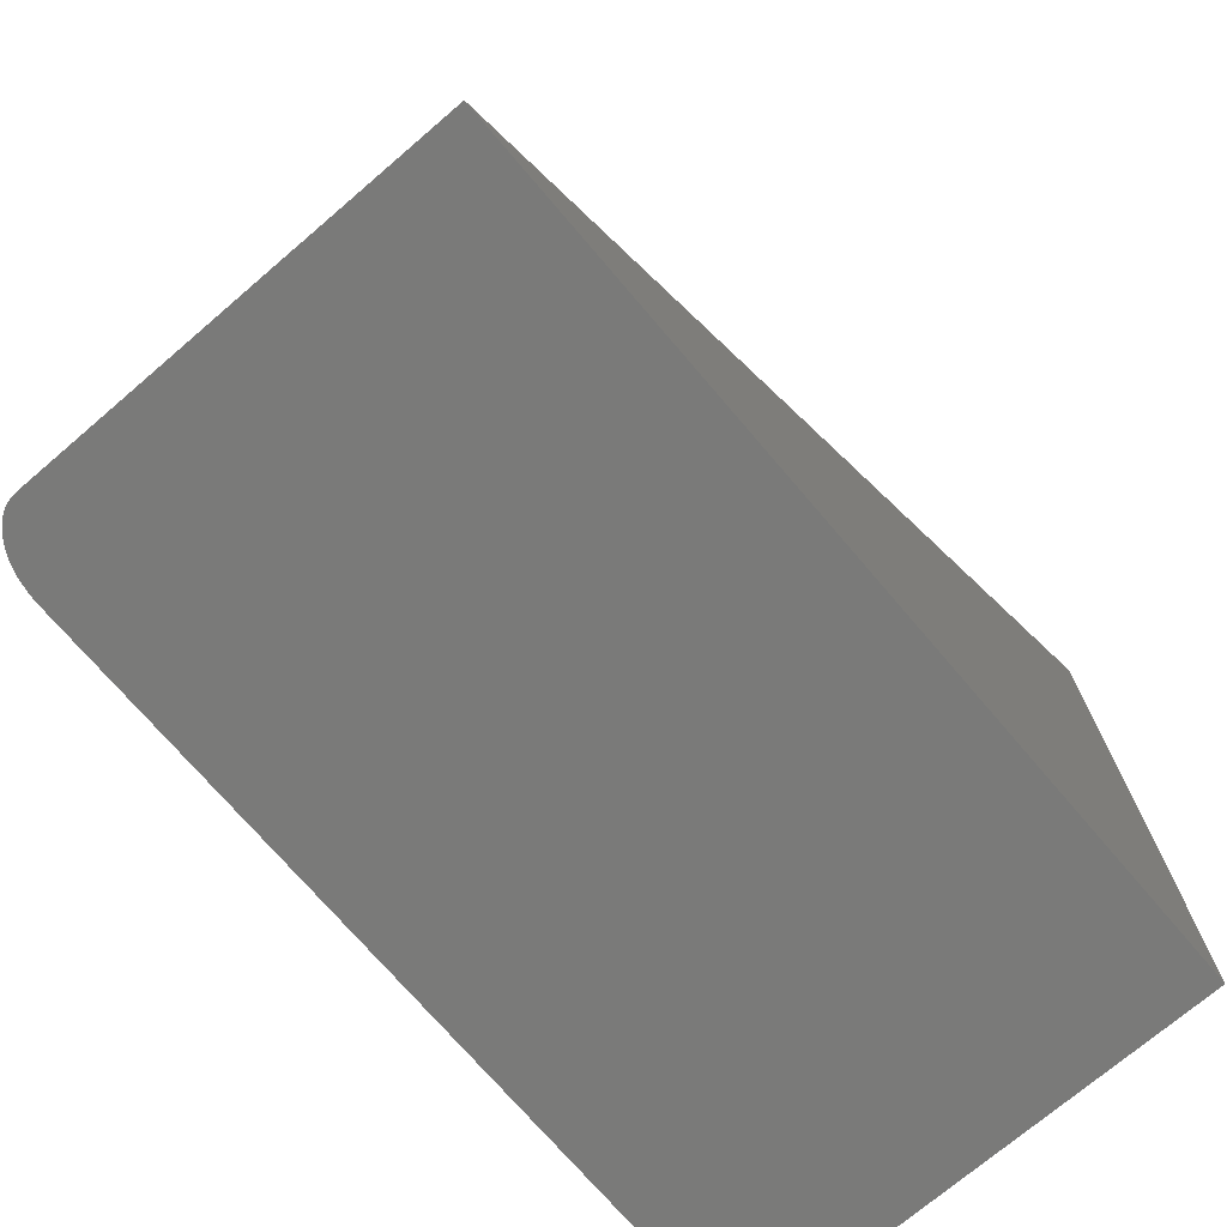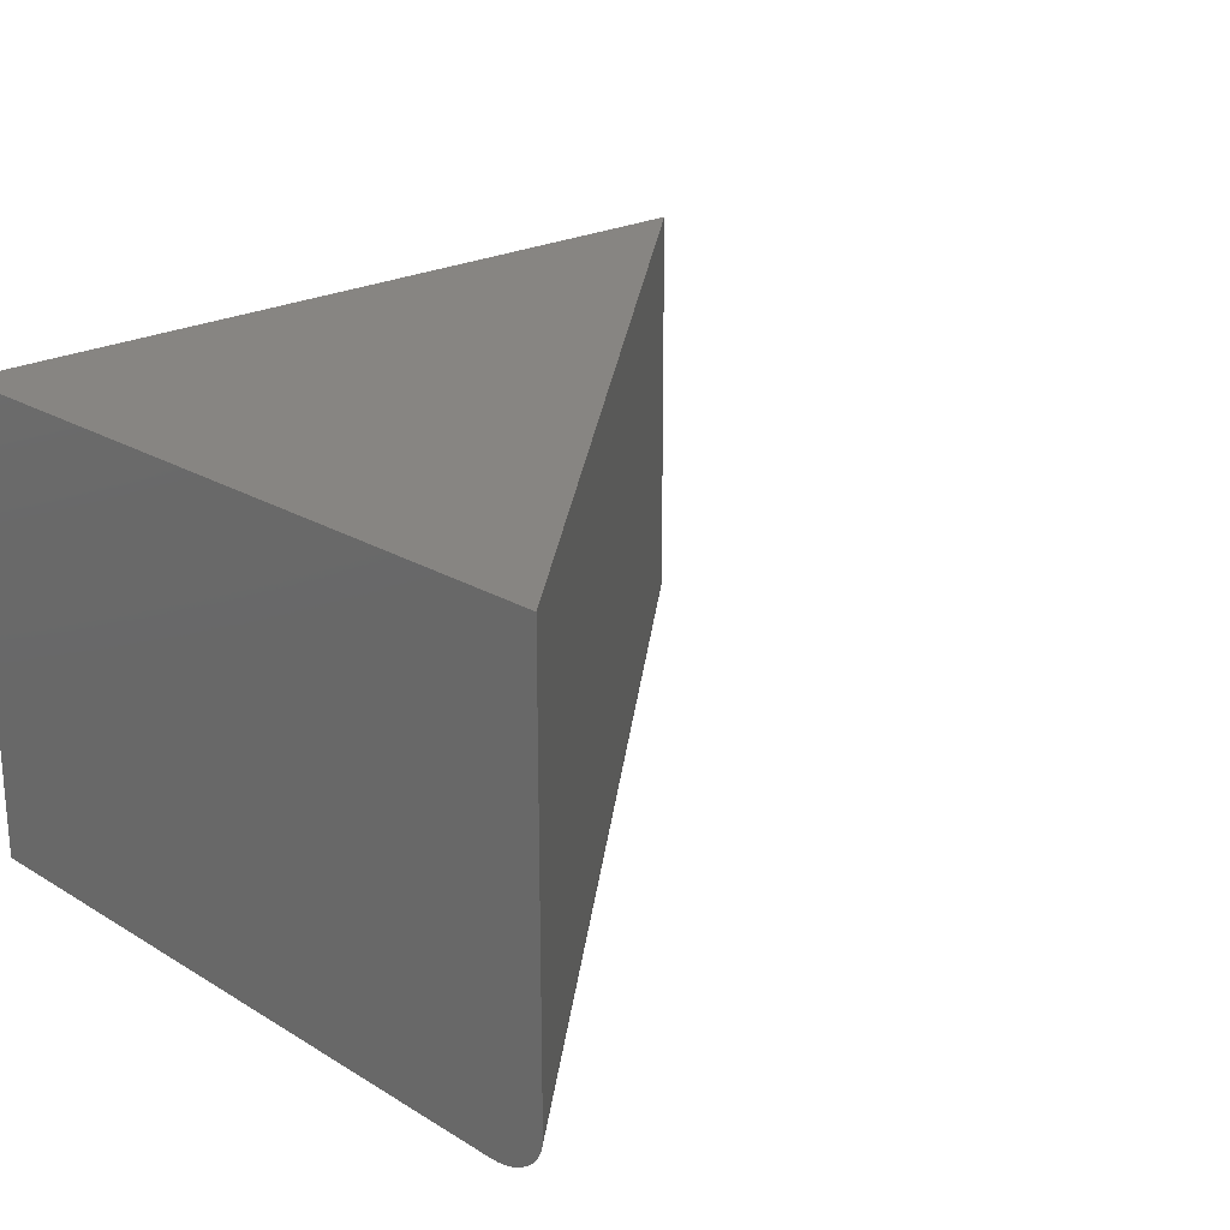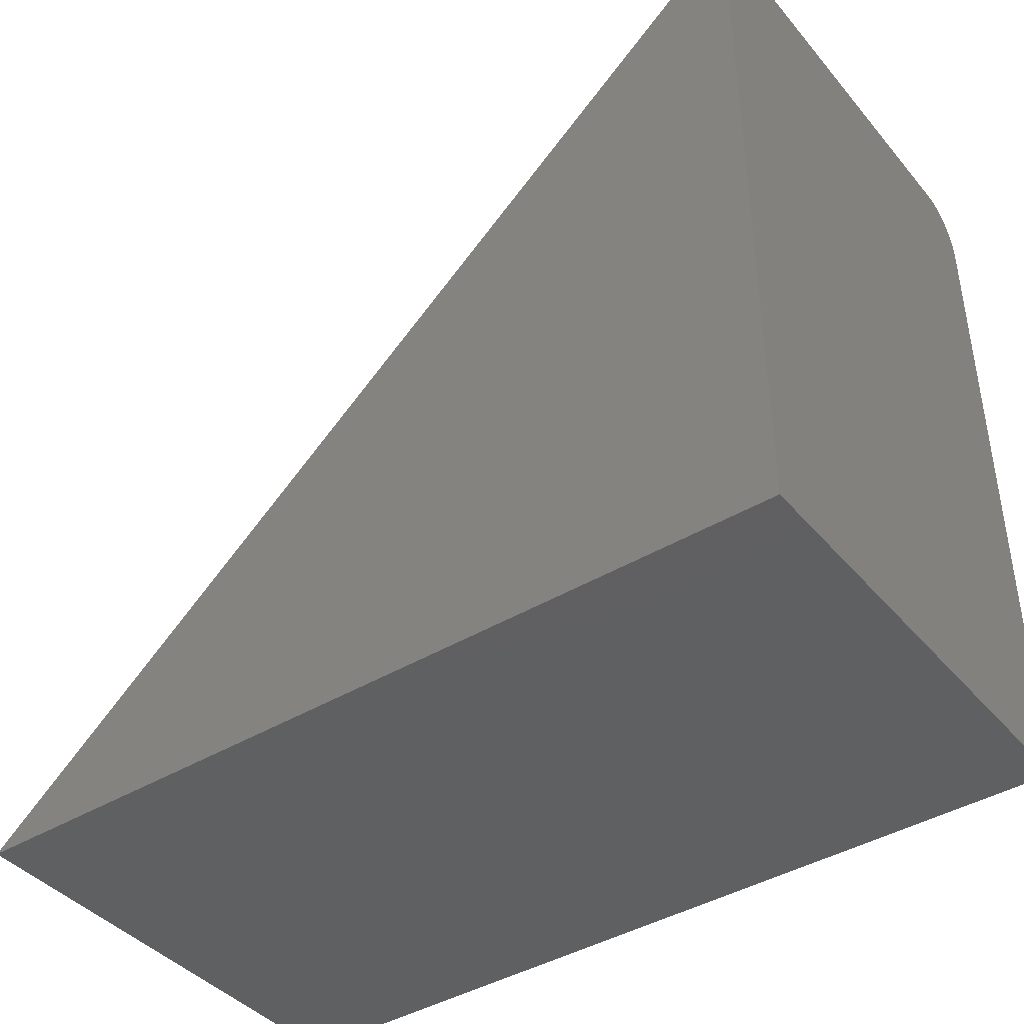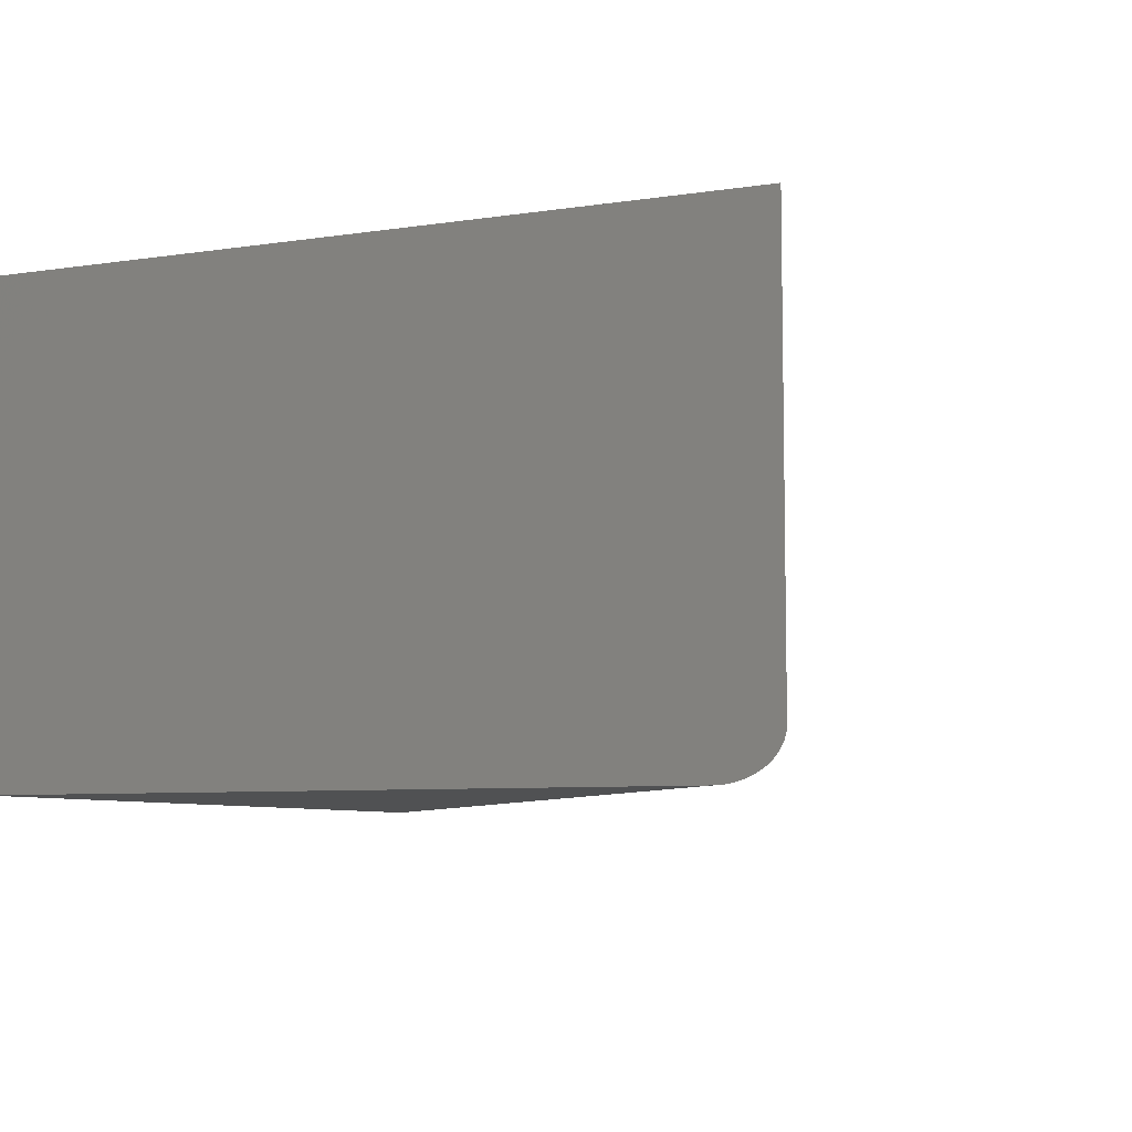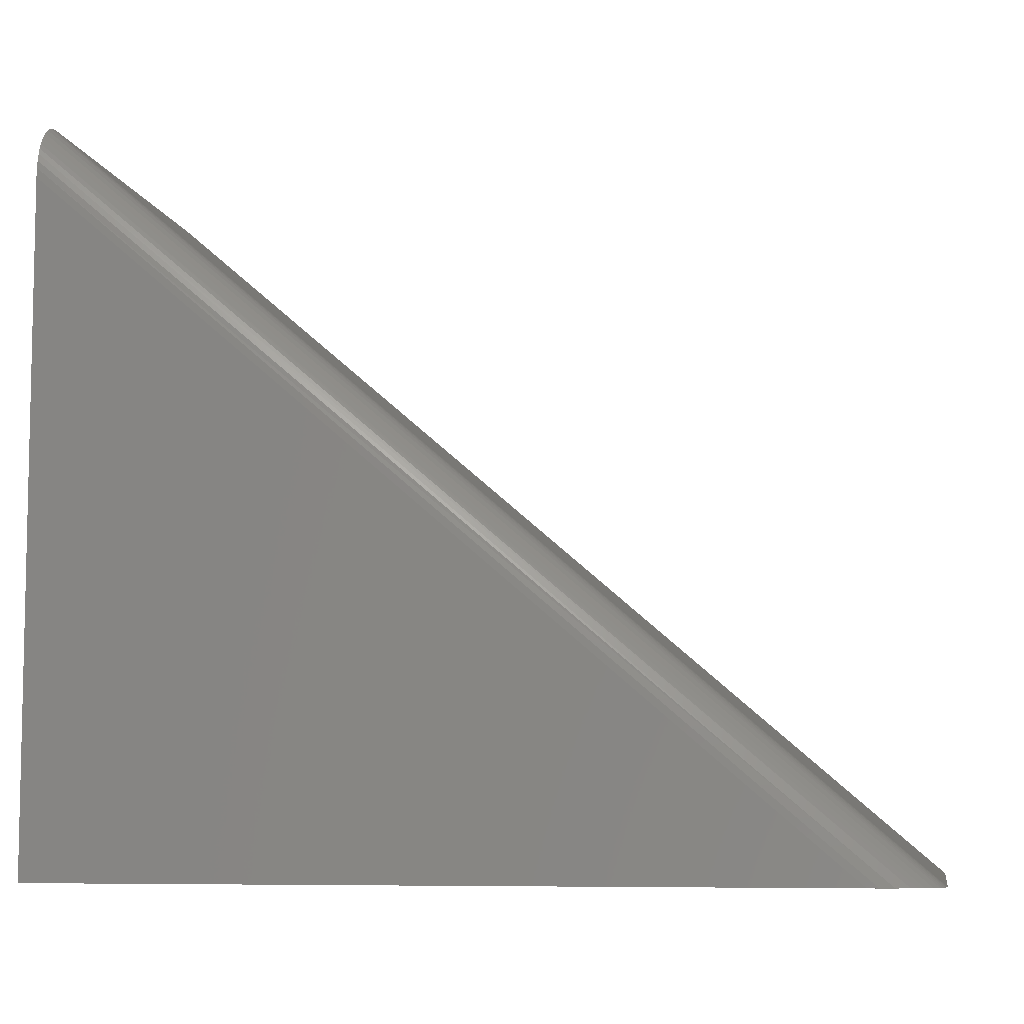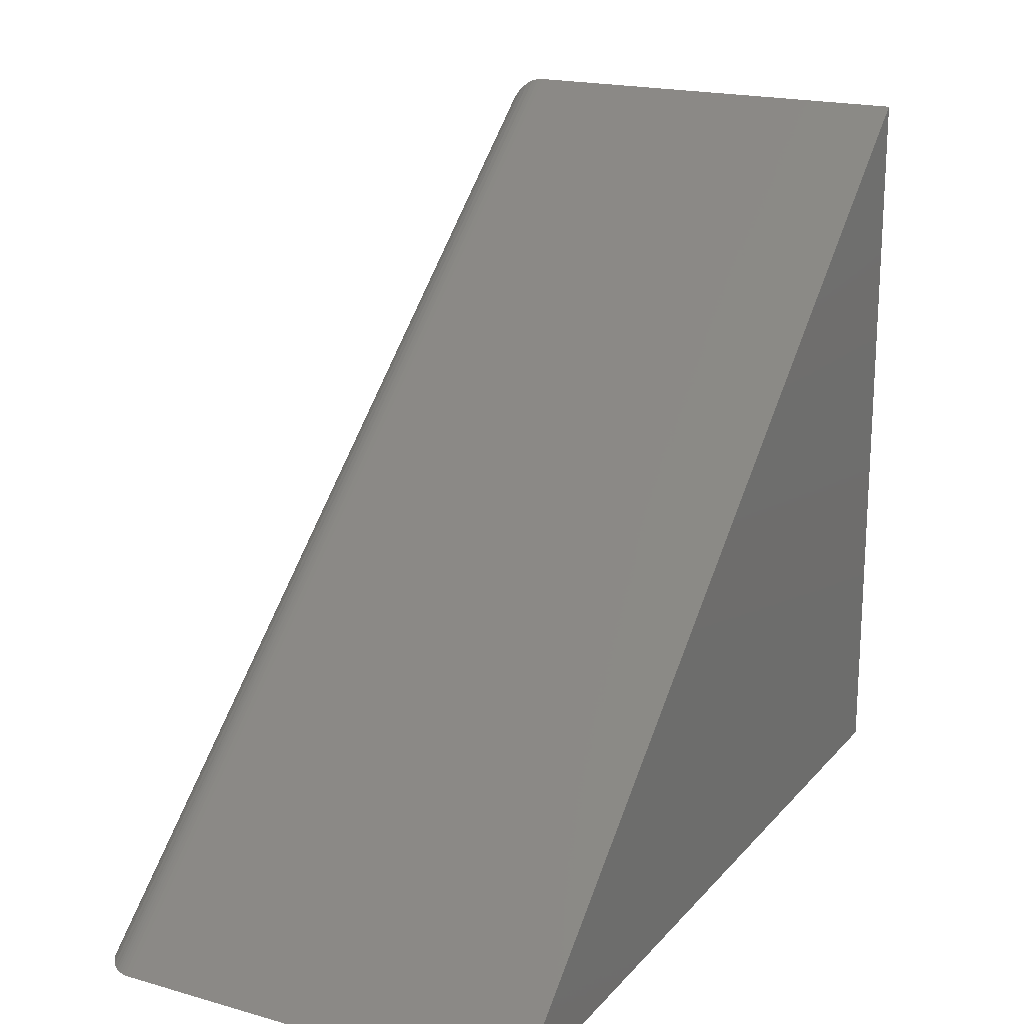
<metadata>
{"format":"stl","ext":"stl","renderer":"f3d","projection":"perspective","resolution":1024,"background":"white","views":[{"elev":-72.8,"azim":130.5,"up":"+Z"},{"elev":22.3,"azim":-43.8,"up":"+Y"},{"elev":-41.3,"azim":-143.7,"up":"+Z"},{"elev":-7.1,"azim":-66.4,"up":"+Y"},{"elev":-7.2,"azim":10.2,"up":"+Z"},{"elev":19.2,"azim":118.0,"up":"+Z"}]}
</metadata>
<code>
# stl→obj: 30 verts, 56 faces
v -0.5781 -0.4766 0.6933
v -0.5781 -0.4766 0
v 0.2251 -0.4766 -4.919e-17
v -0.5781 0 0
v -0.5781 -0.476 0.7031
v -0.5781 5.134e-33 0.7553
v -0.5781 -0.4624 0.7376
v -0.5781 -0.4746 0.7108
v -0.5781 -0.4725 0.7185
v -0.5781 -0.4702 0.7244
v -0.5781 -0.4674 0.7301
v -0.5781 -0.4566 0.744
v -0.5781 -0.4501 0.7491
v -0.5781 -0.443 0.7527
v -0.5781 -0.4394 0.7539
v -0.5781 -0.4357 0.7548
v -0.5781 -0.4297 0.7553
v 0.2969 -0.4297 -5.358e-17
v 0.2969 9.714e-17 -5.358e-17
v 0.2964 -0.4351 -5.355e-17
v 0.2955 -0.4389 -5.349e-17
v 0.2941 -0.4426 -5.341e-17
v 0.2922 -0.4463 -5.329e-17
v 0.29 -0.4498 -5.315e-17
v 0.2841 -0.4564 -5.279e-17
v 0.2766 -0.4623 -5.234e-17
v 0.2705 -0.466 -5.196e-17
v 0.2641 -0.4691 -5.157e-17
v 0.2504 -0.4735 -5.074e-17
v 0.2364 -0.476 -4.987e-17
f 1 2 3
f 4 2 1
f 4 1 5
f 4 5 6
f 7 5 8
f 7 8 9
f 7 9 10
f 7 10 11
f 5 7 12
f 5 12 13
f 5 13 14
f 5 14 15
f 5 15 16
f 5 16 17
f 5 17 6
f 18 19 17
f 17 19 6
f 18 20 21
f 19 18 21
f 19 21 22
f 19 22 23
f 19 23 24
f 19 24 25
f 19 25 26
f 19 26 27
f 19 27 28
f 19 28 29
f 19 29 30
f 19 30 3
f 19 3 2
f 19 2 4
f 1 30 5
f 1 3 30
f 21 14 22
f 23 22 14
f 14 13 23
f 23 13 24
f 24 13 12
f 24 12 25
f 25 12 7
f 25 7 26
f 27 26 7
f 7 11 27
f 28 27 11
f 11 10 28
f 28 10 9
f 28 9 29
f 29 9 8
f 29 8 5
f 29 5 30
f 18 17 20
f 20 17 16
f 20 16 21
f 21 16 15
f 21 15 14
f 6 19 4

</code>
